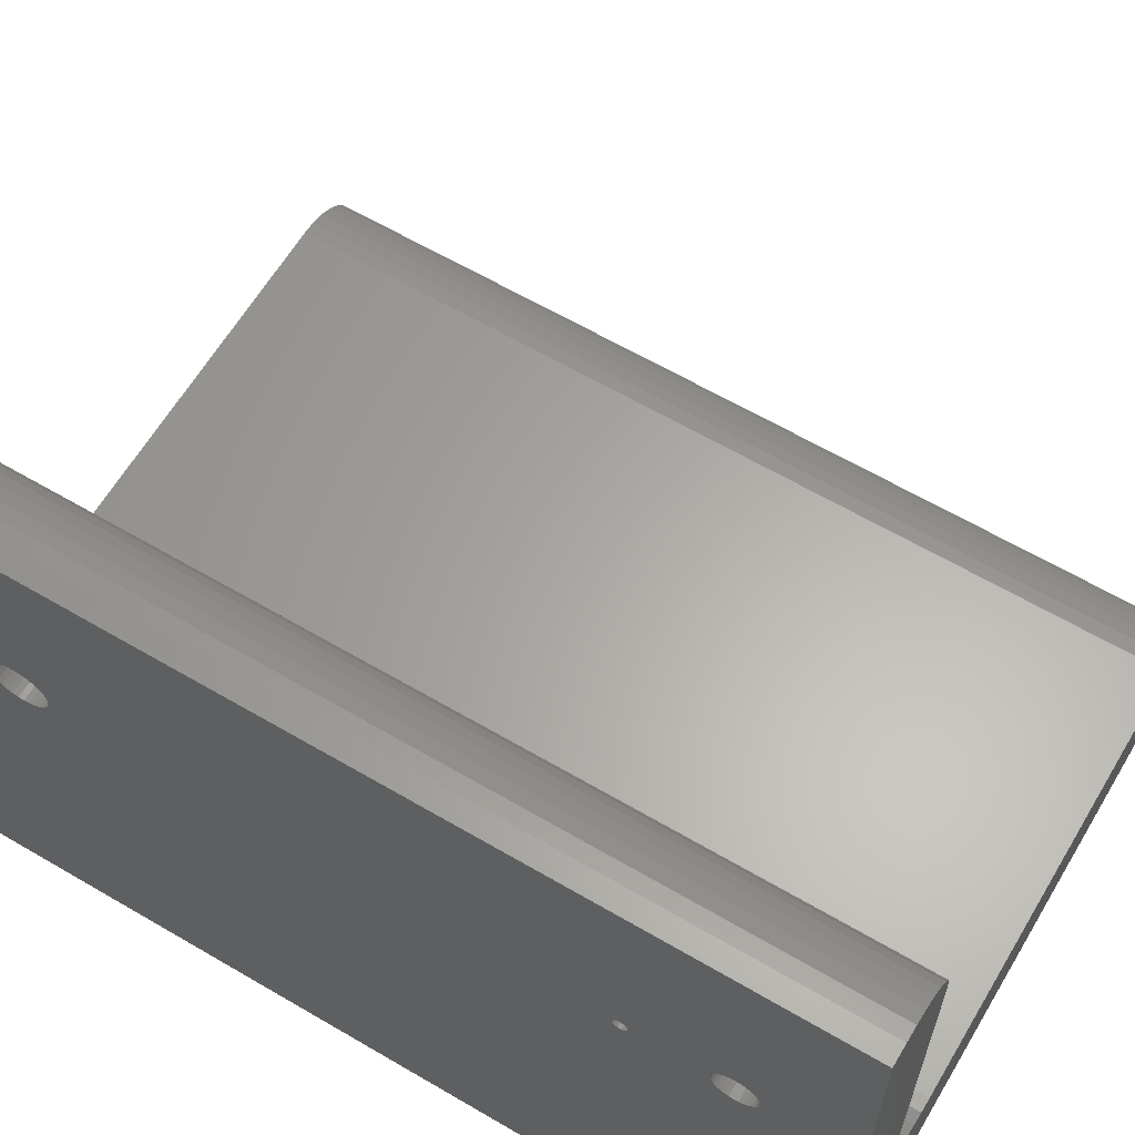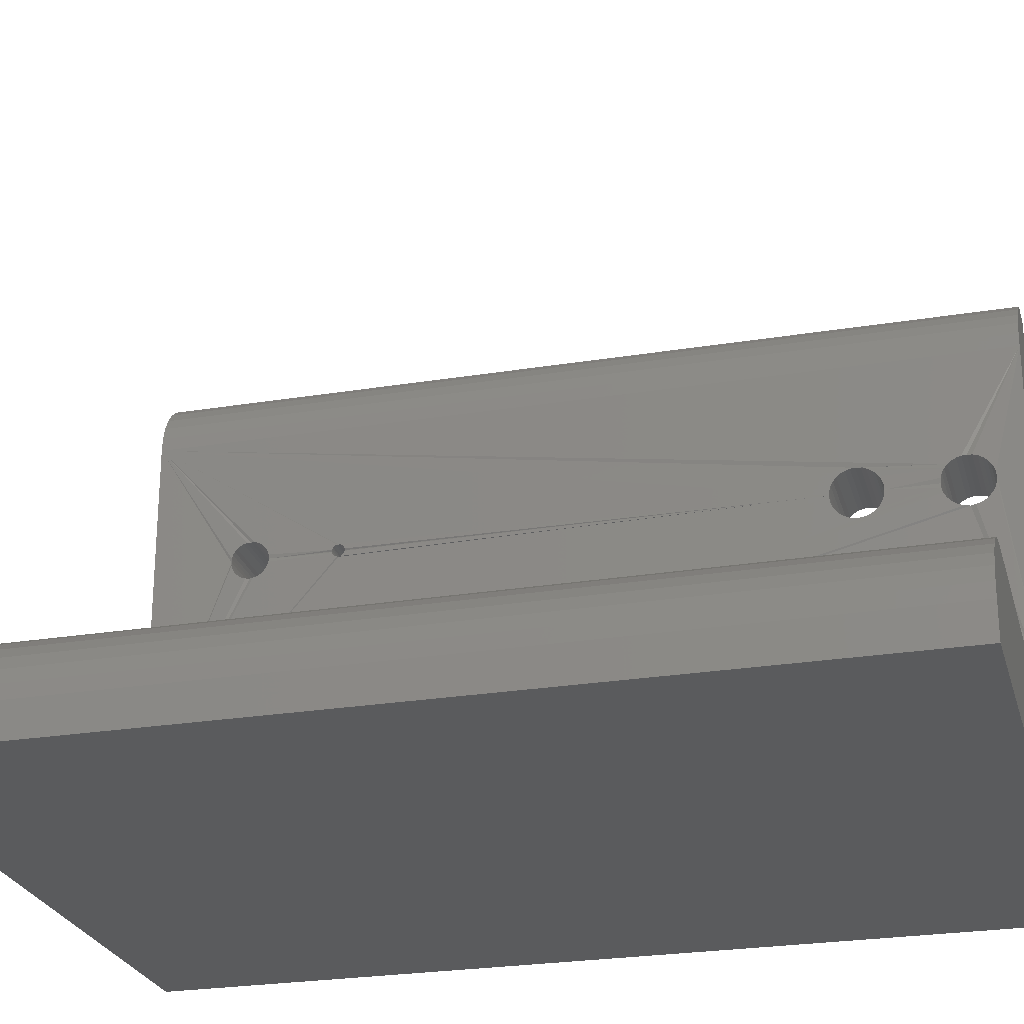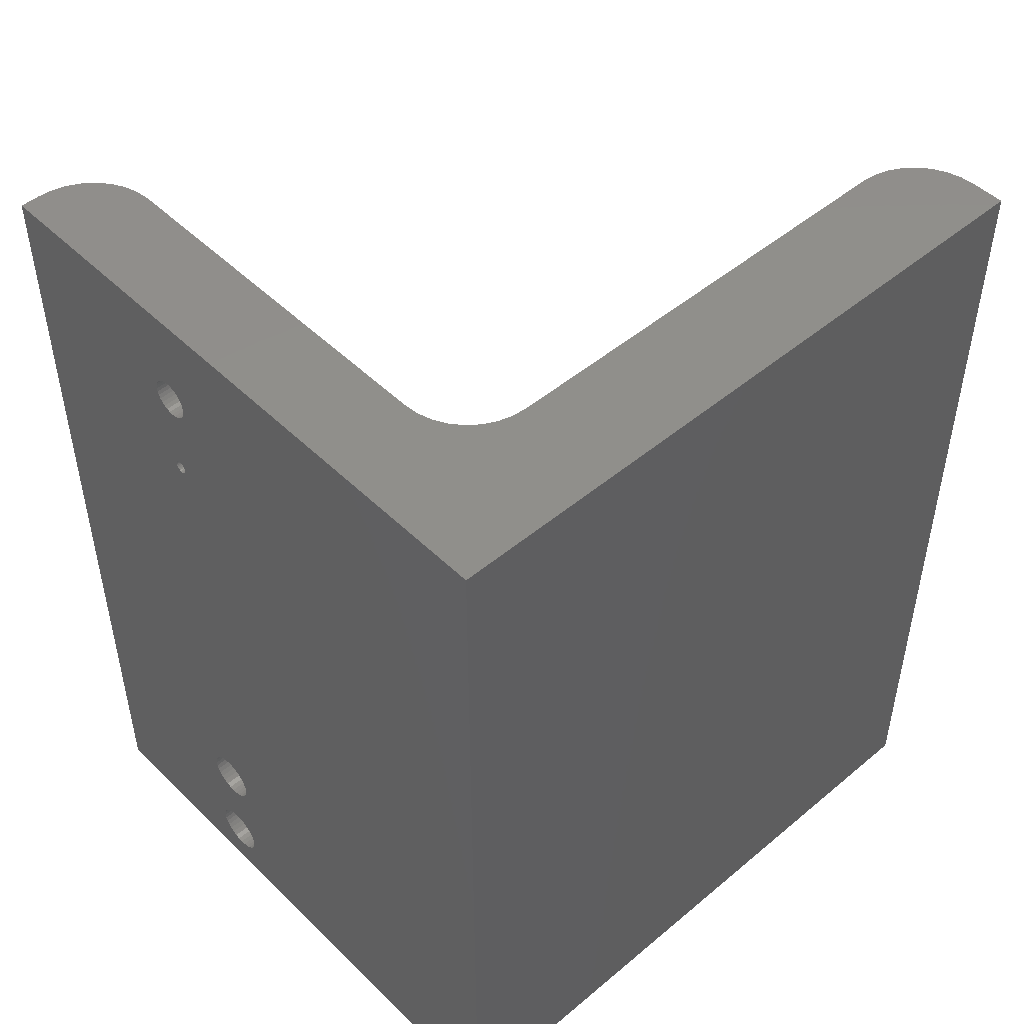
<metadata>
{"format":"stl","ext":"stl","renderer":"f3d","projection":"perspective","resolution":1024,"background":"white","views":[{"elev":62.7,"azim":-59.3,"up":"+Y"},{"elev":-25.5,"azim":104.8,"up":"+Y"},{"elev":48.8,"azim":-42.9,"up":"+Z"}]}
</metadata>
<code>
# stl→obj: 316 verts, 644 faces
v 0 0.3508 0.1633
v 0.07812 0.3464 0.1629
v 0 0.3464 0.1629
v 0.07812 0.3421 0.1616
v 0 0.3421 0.1616
v 0.07812 0.3382 0.1595
v 0 0.3382 0.1595
v 0.07812 0.3348 0.1567
v 0 0.3348 0.1567
v 0.07812 0.332 0.1532
v 0 0.332 0.1532
v 0.07812 0.3299 0.1493
v 0 0.3299 0.1493
v 0.07812 0.3286 0.1451
v 0 0.3286 0.1451
v 0.07812 0.3281 0.1406
v -2.314e-34 0.3281 0.1406
v 0.07812 0.3508 0.1633
v 0 0.3553 0.1629
v 0.07812 0.3553 0.1629
v 0 0.3595 0.1616
v 0.07812 0.3595 0.1616
v 0 0.3634 0.1595
v 0.07812 0.3634 0.1595
v 0 0.3669 0.1567
v 0.07812 0.3669 0.1567
v 0 0.3697 0.1532
v 0.07812 0.3697 0.1532
v 0 0.3718 0.1493
v 0.07812 0.3718 0.1493
v 0 0.3731 0.1451
v 0.07812 0.3731 0.1451
v 0 0.3735 0.1406
v 0.07812 0.3735 0.1406
v 0 0.3508 0.1179
v 0.07812 0.3553 0.1184
v 0 0.3553 0.1184
v 0.07812 0.3595 0.1197
v 0 0.3595 0.1197
v 0.07812 0.3634 0.1218
v 0 0.3634 0.1218
v 0.07812 0.3669 0.1246
v 0 0.3669 0.1246
v 0.07812 0.3697 0.128
v 0 0.3697 0.128
v 0.07812 0.3718 0.1319
v 0 0.3718 0.1319
v 0.07812 0.3731 0.1362
v 0 0.3731 0.1362
v 0.07812 0.3508 0.1179
v 0 0.3464 0.1184
v 0.07812 0.3464 0.1184
v 0 0.3421 0.1197
v 0.07812 0.3421 0.1197
v 0 0.3382 0.1218
v 0.07812 0.3382 0.1218
v 0 0.3348 0.1246
v 0.07812 0.3348 0.1246
v 0 0.332 0.128
v 0.07812 0.332 0.128
v 0 0.3299 0.1319
v 0.07812 0.3299 0.1319
v 0 0.3286 0.1362
v 0.07812 0.3286 0.1362
v 0 0.3508 0.5889
v 0.07911 0.3497 0.5888
v 0 0.3497 0.5888
v 0.07911 0.3487 0.5885
v 0 0.3487 0.5885
v 0.07911 0.3477 0.5879
v 0 0.3477 0.5879
v 0.07911 0.3468 0.5872
v 0 0.3468 0.5872
v 0.07911 0.3461 0.5864
v 0 0.3461 0.5864
v 0.07911 0.3456 0.5854
v 0 0.3456 0.5854
v 0.07911 0.3453 0.5843
v 0 0.3453 0.5843
v 0.07812 0.3451 0.5832
v -5.786e-35 0.3451 0.5832
v 0.07812 0.3508 0.5889
v 0 0.3519 0.5888
v 0.07911 0.3519 0.5888
v 0 0.353 0.5885
v 0.07911 0.353 0.5885
v 0 0.354 0.5879
v 0.07911 0.354 0.5879
v 0 0.3548 0.5872
v 0.07911 0.3548 0.5872
v 0 0.3555 0.5864
v 0.07911 0.3555 0.5864
v 0 0.3561 0.5854
v 0.07911 0.3561 0.5854
v 0 0.3564 0.5843
v 0.07911 0.3564 0.5843
v 0 0.3565 0.5832
v 0.07812 0.3565 0.5832
v 0 0.3508 0.5775
v 0.07911 0.3519 0.5777
v 0 0.3519 0.5777
v 0.07911 0.353 0.578
v 0 0.353 0.578
v 0.07911 0.354 0.5785
v 0 0.354 0.5785
v 0.07911 0.3548 0.5792
v 0 0.3548 0.5792
v 0.07911 0.3555 0.5801
v 0 0.3555 0.5801
v 0.07911 0.3561 0.5811
v 0 0.3561 0.5811
v 0.07911 0.3564 0.5821
v 0 0.3564 0.5821
v 0.07812 0.3508 0.5775
v 0 0.3497 0.5777
v 0.07911 0.3497 0.5777
v 0 0.3487 0.578
v 0.07911 0.3487 0.578
v 0 0.3477 0.5785
v 0.07911 0.3477 0.5785
v 0 0.3468 0.5792
v 0.07911 0.3468 0.5792
v 0 0.3461 0.5801
v 0.07911 0.3461 0.5801
v 0 0.3456 0.5811
v 0.07911 0.3456 0.5811
v 0 0.3453 0.5821
v 0.07911 0.3453 0.5821
v 0 0.3508 0.07253
v 0.07911 0.3464 0.0721
v 0 0.3464 0.0721
v 0.07911 0.3421 0.07081
v 0 0.3421 0.07081
v 0.07911 0.3382 0.06871
v 0 0.3382 0.06871
v 0.07911 0.3348 0.06588
v 0 0.3348 0.06588
v 0.07911 0.332 0.06245
v 0 0.332 0.06245
v 0.07911 0.3299 0.05852
v 0 0.3299 0.05852
v 0.07911 0.3286 0.05426
v 0 0.3286 0.05426
v 0.07812 0.3281 0.04984
v -2.314e-34 0.3281 0.04984
v 0.07812 0.3508 0.07253
v 0 0.3553 0.0721
v 0.07911 0.3553 0.0721
v 0 0.3595 0.07081
v 0.07911 0.3595 0.07081
v 0 0.3634 0.06871
v 0.07911 0.3634 0.06871
v 0 0.3669 0.06588
v 0.07911 0.3669 0.06588
v 0 0.3697 0.06245
v 0.07911 0.3697 0.06245
v 0 0.3718 0.05852
v 0.07911 0.3718 0.05852
v 0 0.3731 0.05426
v 0.07911 0.3731 0.05426
v 0 0.3735 0.04984
v 0.07812 0.3735 0.04984
v 0 0.3508 0.02714
v 0.07911 0.3553 0.02757
v 0 0.3553 0.02757
v 0.07911 0.3595 0.02887
v 0 0.3595 0.02887
v 0.07911 0.3634 0.03096
v 0 0.3634 0.03096
v 0.07911 0.3669 0.03379
v 0 0.3669 0.03379
v 0.07911 0.3697 0.03723
v 0 0.3697 0.03723
v 0.07911 0.3718 0.04115
v 0 0.3718 0.04115
v 0.07911 0.3731 0.04541
v 0 0.3731 0.04541
v 0.07812 0.3508 0.02714
v 0 0.3464 0.02757
v 0.07911 0.3464 0.02757
v 0 0.3421 0.02887
v 0.07911 0.3421 0.02887
v 0 0.3382 0.03096
v 0.07911 0.3382 0.03096
v 0 0.3348 0.03379
v 0.07911 0.3348 0.03379
v 0 0.332 0.03723
v 0.07911 0.332 0.03723
v 0 0.3299 0.04115
v 0.07911 0.3299 0.04115
v 0 0.3286 0.04541
v 0.07911 0.3286 0.04541
v 0 0.3508 0.6797
v 0.07911 0.3475 0.6794
v 0 0.3475 0.6794
v 0.07911 0.3443 0.6784
v 0 0.3443 0.6784
v 0.07911 0.3414 0.6768
v 0 0.3414 0.6768
v 0.07911 0.3388 0.6747
v 0 0.3388 0.6747
v 0.07911 0.3367 0.6721
v 0 0.3367 0.6721
v 0.07911 0.3351 0.6692
v 0 0.3351 0.6692
v 0.07911 0.3341 0.666
v 0 0.3341 0.666
v 0.07812 0.3338 0.6627
v -1.736e-34 0.3338 0.6627
v 0.07812 0.3508 0.6797
v 0 0.3541 0.6794
v 0.07911 0.3541 0.6794
v 0 0.3573 0.6784
v 0.07911 0.3573 0.6784
v 0 0.3603 0.6768
v 0.07911 0.3603 0.6768
v 0 0.3629 0.6747
v 0.07911 0.3629 0.6747
v 0 0.365 0.6721
v 0.07911 0.365 0.6721
v 0 0.3665 0.6692
v 0.07911 0.3665 0.6692
v 0 0.3675 0.666
v 0.07911 0.3675 0.666
v 0 0.3678 0.6627
v 0.07812 0.3678 0.6627
v 0 0.3508 0.6456
v 0.07911 0.3541 0.646
v 0 0.3541 0.646
v 0.07911 0.3573 0.6469
v 0 0.3573 0.6469
v 0.07911 0.3603 0.6485
v 0 0.3603 0.6485
v 0.07911 0.3629 0.6506
v 0 0.3629 0.6506
v 0.07911 0.365 0.6532
v 0 0.365 0.6532
v 0.07911 0.3665 0.6562
v 0 0.3665 0.6562
v 0.07911 0.3675 0.6593
v 0 0.3675 0.6593
v 0.07812 0.3508 0.6456
v 0 0.3475 0.646
v 0.07911 0.3475 0.646
v 0 0.3443 0.6469
v 0.07911 0.3443 0.6469
v 0 0.3414 0.6485
v 0.07911 0.3414 0.6485
v 0 0.3388 0.6506
v 0.07911 0.3388 0.6506
v 0 0.3367 0.6532
v 0.07911 0.3367 0.6532
v 0 0.3351 0.6562
v 0.07911 0.3351 0.6562
v 0 0.3341 0.6593
v 0.07911 0.3341 0.6593
v 0 0 0.75
v 0 0.5294 0.75
v 0 0 0
v 0 0.5294 0
v 0.07911 0.4669 0
v 0.07911 0.4669 0.75
v 0.07911 0.1538 0
v 0.07911 0.1538 0.75
v 0.0288 0.5282 0
v 0.04053 0.5247 0
v 0.01661 0.5294 0
v 0.05133 0.5189 0
v 0.06081 0.5111 0
v 0.06858 0.5017 0
v 0.07435 0.4909 0
v 0.07791 0.4791 0
v 0.08031 0.1416 0
v 0.08387 0.1299 0
v 0.08964 0.1191 0
v 0.09742 0.1096 0
v 0.1069 0.1018 0
v 0.1177 0.09604 0
v 0.1294 0.09248 0
v 0.1416 0.09128 0
v 0.5156 0.09128 0
v 0.5278 0.09008 0
v 0.5395 0.08653 0
v 0.5503 0.08075 0
v 0.5598 0.07298 0
v 0.5676 0.06351 0
v 0.5734 0.0527 0
v 0.5769 0.04098 0
v 0.5781 0.02878 0
v 0.5781 0 0
v 0.01661 0.5294 0.75
v 0.04053 0.5247 0.75
v 0.0288 0.5282 0.75
v 0.07791 0.4791 0.75
v 0.07435 0.4909 0.75
v 0.06858 0.5017 0.75
v 0.06081 0.5111 0.75
v 0.05133 0.5189 0.75
v 0.5781 0 0.75
v 0.5781 0.02878 0.75
v 0.5769 0.04098 0.75
v 0.5734 0.0527 0.75
v 0.5676 0.06351 0.75
v 0.5598 0.07298 0.75
v 0.5503 0.08075 0.75
v 0.5395 0.08653 0.75
v 0.5278 0.09008 0.75
v 0.5156 0.09128 0.75
v 0.1416 0.09128 0.75
v 0.1294 0.09248 0.75
v 0.1177 0.09604 0.75
v 0.1069 0.1018 0.75
v 0.09742 0.1096 0.75
v 0.08964 0.1191 0.75
v 0.08387 0.1299 0.75
v 0.08031 0.1416 0.75
f 1 2 3
f 3 2 4
f 3 4 5
f 5 4 6
f 5 6 7
f 7 6 8
f 7 8 9
f 9 8 10
f 9 10 11
f 11 10 12
f 11 12 13
f 13 12 14
f 13 14 15
f 15 14 16
f 15 16 17
f 2 1 18
f 18 1 19
f 18 19 20
f 20 19 21
f 20 21 22
f 22 21 23
f 22 23 24
f 24 23 25
f 24 25 26
f 26 25 27
f 26 27 28
f 28 27 29
f 28 29 30
f 30 29 31
f 30 31 32
f 32 31 33
f 32 33 34
f 35 36 37
f 37 36 38
f 37 38 39
f 39 38 40
f 39 40 41
f 41 40 42
f 41 42 43
f 43 42 44
f 43 44 45
f 45 44 46
f 45 46 47
f 47 46 48
f 47 48 49
f 49 48 34
f 49 34 33
f 36 35 50
f 50 35 51
f 50 51 52
f 52 51 53
f 52 53 54
f 54 53 55
f 54 55 56
f 56 55 57
f 56 57 58
f 58 57 59
f 58 59 60
f 60 59 61
f 60 61 62
f 62 61 63
f 62 63 64
f 64 63 17
f 64 17 16
f 65 66 67
f 67 66 68
f 67 68 69
f 69 68 70
f 69 70 71
f 71 70 72
f 71 72 73
f 73 72 74
f 73 74 75
f 75 74 76
f 75 76 77
f 77 76 78
f 77 78 79
f 79 78 80
f 79 80 81
f 66 65 82
f 82 65 83
f 82 83 84
f 84 83 85
f 84 85 86
f 86 85 87
f 86 87 88
f 88 87 89
f 88 89 90
f 90 89 91
f 90 91 92
f 92 91 93
f 92 93 94
f 94 93 95
f 94 95 96
f 96 95 97
f 96 97 98
f 99 100 101
f 101 100 102
f 101 102 103
f 103 102 104
f 103 104 105
f 105 104 106
f 105 106 107
f 107 106 108
f 107 108 109
f 109 108 110
f 109 110 111
f 111 110 112
f 111 112 113
f 113 112 98
f 113 98 97
f 100 99 114
f 114 99 115
f 114 115 116
f 116 115 117
f 116 117 118
f 118 117 119
f 118 119 120
f 120 119 121
f 120 121 122
f 122 121 123
f 122 123 124
f 124 123 125
f 124 125 126
f 126 125 127
f 126 127 128
f 128 127 81
f 128 81 80
f 129 130 131
f 131 130 132
f 131 132 133
f 133 132 134
f 133 134 135
f 135 134 136
f 135 136 137
f 137 136 138
f 137 138 139
f 139 138 140
f 139 140 141
f 141 140 142
f 141 142 143
f 143 142 144
f 143 144 145
f 130 129 146
f 146 129 147
f 146 147 148
f 148 147 149
f 148 149 150
f 150 149 151
f 150 151 152
f 152 151 153
f 152 153 154
f 154 153 155
f 154 155 156
f 156 155 157
f 156 157 158
f 158 157 159
f 158 159 160
f 160 159 161
f 160 161 162
f 163 164 165
f 165 164 166
f 165 166 167
f 167 166 168
f 167 168 169
f 169 168 170
f 169 170 171
f 171 170 172
f 171 172 173
f 173 172 174
f 173 174 175
f 175 174 176
f 175 176 177
f 177 176 162
f 177 162 161
f 164 163 178
f 178 163 179
f 178 179 180
f 180 179 181
f 180 181 182
f 182 181 183
f 182 183 184
f 184 183 185
f 184 185 186
f 186 185 187
f 186 187 188
f 188 187 189
f 188 189 190
f 190 189 191
f 190 191 192
f 192 191 145
f 192 145 144
f 193 194 195
f 195 194 196
f 195 196 197
f 197 196 198
f 197 198 199
f 199 198 200
f 199 200 201
f 201 200 202
f 201 202 203
f 203 202 204
f 203 204 205
f 205 204 206
f 205 206 207
f 207 206 208
f 207 208 209
f 194 193 210
f 210 193 211
f 210 211 212
f 212 211 213
f 212 213 214
f 214 213 215
f 214 215 216
f 216 215 217
f 216 217 218
f 218 217 219
f 218 219 220
f 220 219 221
f 220 221 222
f 222 221 223
f 222 223 224
f 224 223 225
f 224 225 226
f 227 228 229
f 229 228 230
f 229 230 231
f 231 230 232
f 231 232 233
f 233 232 234
f 233 234 235
f 235 234 236
f 235 236 237
f 237 236 238
f 237 238 239
f 239 238 240
f 239 240 241
f 241 240 226
f 241 226 225
f 228 227 242
f 242 227 243
f 242 243 244
f 244 243 245
f 244 245 246
f 246 245 247
f 246 247 248
f 248 247 249
f 248 249 250
f 250 249 251
f 250 251 252
f 252 251 253
f 252 253 254
f 254 253 255
f 254 255 256
f 256 255 209
f 256 209 208
f 83 65 227
f 147 129 35
f 69 227 67
f 67 227 65
f 129 53 51
f 129 51 35
f 257 258 193
f 257 193 195
f 257 195 197
f 257 197 199
f 257 199 201
f 257 201 203
f 257 203 205
f 257 205 207
f 257 207 209
f 257 209 255
f 257 255 253
f 257 253 251
f 257 251 249
f 257 249 247
f 257 247 71
f 257 71 73
f 257 73 75
f 257 75 77
f 257 77 79
f 257 79 81
f 257 81 1
f 257 1 3
f 257 3 5
f 257 5 7
f 257 7 9
f 257 9 11
f 257 11 13
f 257 13 15
f 257 15 17
f 257 17 63
f 257 63 131
f 257 131 133
f 257 133 135
f 257 135 137
f 257 137 139
f 257 139 141
f 257 141 143
f 257 143 145
f 257 145 191
f 259 257 191
f 259 191 189
f 259 189 187
f 259 187 185
f 259 185 183
f 259 183 181
f 259 181 179
f 259 179 163
f 259 163 260
f 260 163 165
f 260 165 167
f 260 167 169
f 260 169 171
f 260 171 173
f 260 173 175
f 260 175 177
f 260 177 161
f 260 161 258
f 149 147 35
f 149 35 37
f 149 37 39
f 149 39 41
f 149 41 43
f 149 43 45
f 149 45 47
f 149 47 49
f 1 81 127
f 1 127 125
f 1 125 123
f 1 123 121
f 1 121 119
f 1 119 117
f 1 117 115
f 1 115 99
f 1 99 101
f 1 101 103
f 1 103 105
f 1 105 107
f 1 107 109
f 1 109 111
f 1 111 113
f 1 113 97
f 85 83 227
f 85 227 229
f 85 229 231
f 85 231 233
f 85 233 235
f 258 161 159
f 258 159 157
f 258 157 155
f 258 155 153
f 258 153 151
f 258 151 149
f 258 149 49
f 258 49 33
f 258 33 31
f 258 31 29
f 258 29 27
f 258 27 25
f 258 25 23
f 258 23 21
f 258 21 19
f 258 19 1
f 258 1 97
f 258 97 95
f 258 95 93
f 258 93 91
f 258 91 89
f 258 89 87
f 258 87 85
f 258 85 235
f 258 235 237
f 258 237 239
f 258 239 241
f 258 241 225
f 258 225 223
f 258 223 221
f 258 221 219
f 258 219 217
f 258 217 215
f 258 215 213
f 258 213 211
f 258 211 193
f 131 63 61
f 131 61 59
f 131 59 57
f 131 57 55
f 131 55 53
f 131 53 129
f 71 247 245
f 71 245 243
f 71 243 227
f 71 227 69
f 50 148 150
f 50 146 148
f 82 242 66
f 62 64 132
f 34 48 154
f 261 262 160
f 261 160 162
f 261 162 176
f 261 176 174
f 261 174 172
f 261 172 170
f 261 170 168
f 261 168 166
f 261 166 164
f 261 164 178
f 261 178 263
f 264 263 144
f 264 144 142
f 264 142 140
f 264 140 138
f 264 138 136
f 264 136 134
f 264 134 132
f 264 132 64
f 264 64 16
f 264 16 14
f 264 14 12
f 264 12 10
f 264 10 8
f 264 8 6
f 264 6 4
f 264 4 2
f 264 2 18
f 264 18 80
f 264 80 78
f 264 78 76
f 264 76 74
f 264 74 72
f 264 72 70
f 264 70 68
f 264 68 250
f 264 250 252
f 264 252 254
f 264 254 256
f 264 256 208
f 264 208 206
f 264 206 204
f 264 204 202
f 264 202 200
f 264 200 198
f 264 198 196
f 264 196 194
f 264 194 210
f 264 210 262
f 130 146 50
f 130 50 52
f 130 52 54
f 130 54 56
f 130 56 58
f 130 58 60
f 130 60 62
f 130 62 132
f 18 98 112
f 18 112 110
f 18 110 108
f 18 108 106
f 18 106 104
f 18 104 102
f 18 102 100
f 18 100 114
f 18 114 116
f 18 116 118
f 18 118 120
f 18 120 122
f 18 122 124
f 18 124 126
f 18 126 128
f 18 128 80
f 68 66 242
f 68 242 244
f 68 244 246
f 68 246 248
f 68 248 250
f 263 178 180
f 263 180 182
f 263 182 184
f 263 184 186
f 263 186 188
f 263 188 190
f 263 190 192
f 263 192 144
f 152 154 48
f 152 48 46
f 152 46 44
f 152 44 42
f 152 42 40
f 152 40 38
f 152 38 36
f 152 36 50
f 152 50 150
f 84 236 234
f 84 234 232
f 84 232 230
f 84 230 228
f 84 228 242
f 84 242 82
f 262 210 212
f 262 212 214
f 262 214 216
f 262 216 218
f 262 218 220
f 262 220 222
f 262 222 224
f 262 224 226
f 262 226 240
f 262 240 238
f 262 238 236
f 262 236 84
f 262 84 86
f 262 86 88
f 262 88 90
f 262 90 92
f 262 92 94
f 262 94 96
f 262 96 98
f 262 98 18
f 262 18 20
f 262 20 22
f 262 22 24
f 262 24 26
f 262 26 28
f 262 28 30
f 262 30 32
f 262 32 34
f 262 34 154
f 262 154 156
f 262 156 158
f 262 158 160
f 265 266 267
f 260 267 266
f 260 266 268
f 260 268 269
f 260 269 270
f 260 270 271
f 260 271 272
f 260 272 261
f 260 261 263
f 260 263 259
f 259 263 273
f 259 273 274
f 259 274 275
f 259 275 276
f 259 276 277
f 259 277 278
f 259 278 279
f 259 279 280
f 259 280 281
f 259 281 282
f 259 282 283
f 259 283 284
f 259 284 285
f 259 285 286
f 259 286 287
f 259 287 288
f 259 288 289
f 259 289 290
f 291 292 293
f 258 257 264
f 258 264 262
f 258 262 294
f 258 294 295
f 258 295 296
f 258 296 297
f 258 297 298
f 258 298 292
f 258 292 291
f 257 299 300
f 257 300 301
f 257 301 302
f 257 302 303
f 257 303 304
f 257 304 305
f 257 305 306
f 257 306 307
f 257 307 308
f 257 308 309
f 257 309 310
f 257 310 311
f 257 311 312
f 257 312 313
f 257 313 314
f 257 314 315
f 257 315 316
f 257 316 264
f 281 280 308
f 308 280 309
f 290 289 299
f 299 289 300
f 281 308 282
f 282 308 307
f 282 307 283
f 283 307 306
f 283 306 284
f 284 306 305
f 284 305 285
f 285 305 304
f 285 304 286
f 286 304 303
f 286 303 287
f 287 303 302
f 287 302 288
f 288 302 301
f 288 301 289
f 289 301 300
f 267 260 291
f 291 260 258
f 267 291 265
f 265 291 293
f 265 293 266
f 266 293 292
f 266 292 268
f 268 292 298
f 268 298 269
f 269 298 297
f 269 297 270
f 270 297 296
f 270 296 271
f 271 296 295
f 271 295 272
f 272 295 294
f 272 294 261
f 261 294 262
f 276 312 277
f 277 312 311
f 277 311 278
f 278 311 310
f 278 310 279
f 279 310 309
f 279 309 280
f 312 276 313
f 313 276 275
f 313 275 314
f 314 275 274
f 314 274 315
f 315 274 273
f 315 273 316
f 316 273 263
f 316 263 264
f 259 290 257
f 257 290 299

</code>
